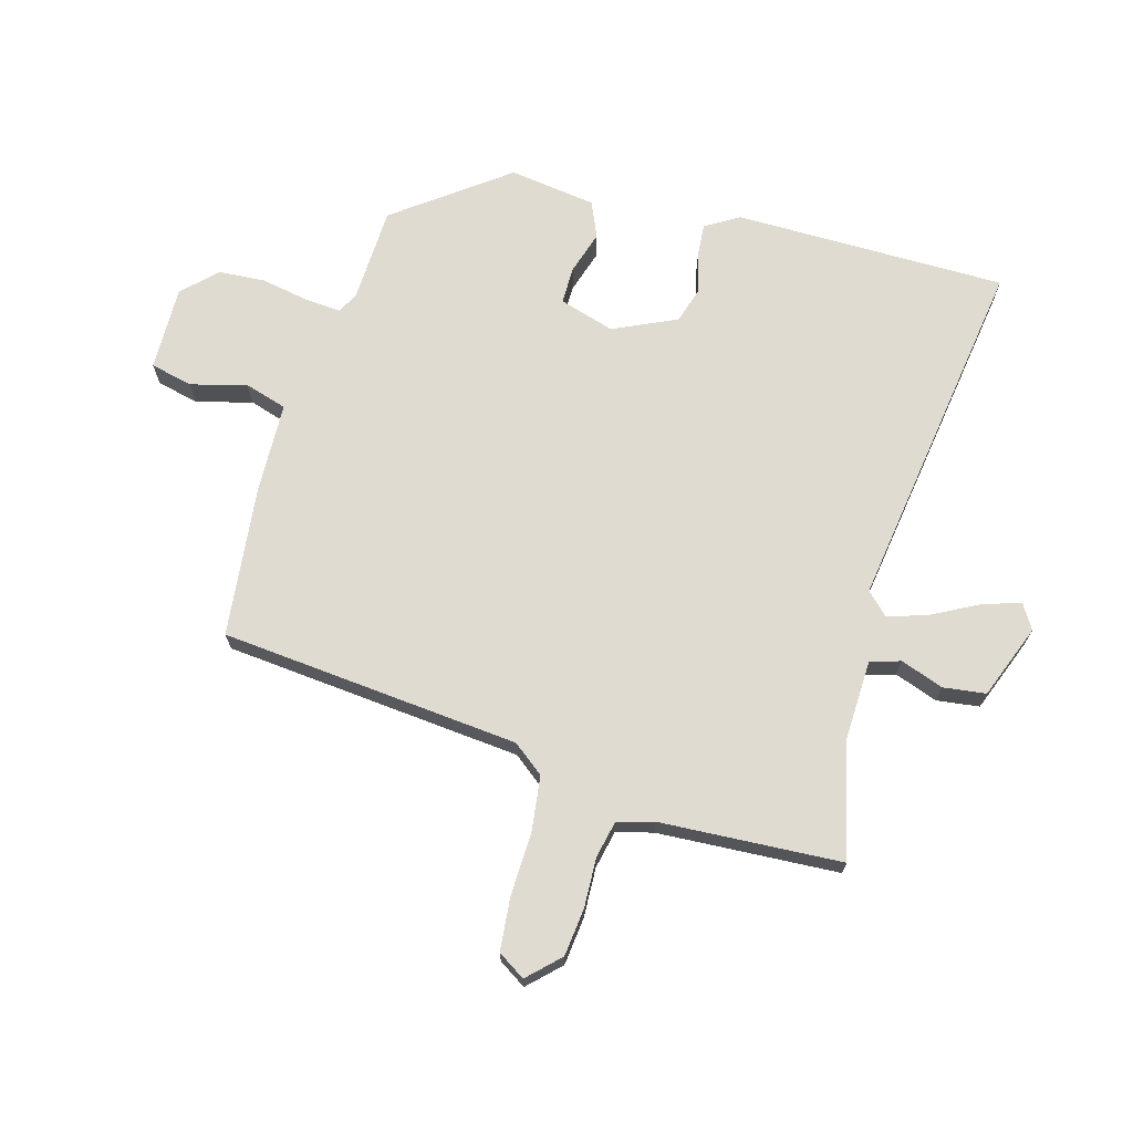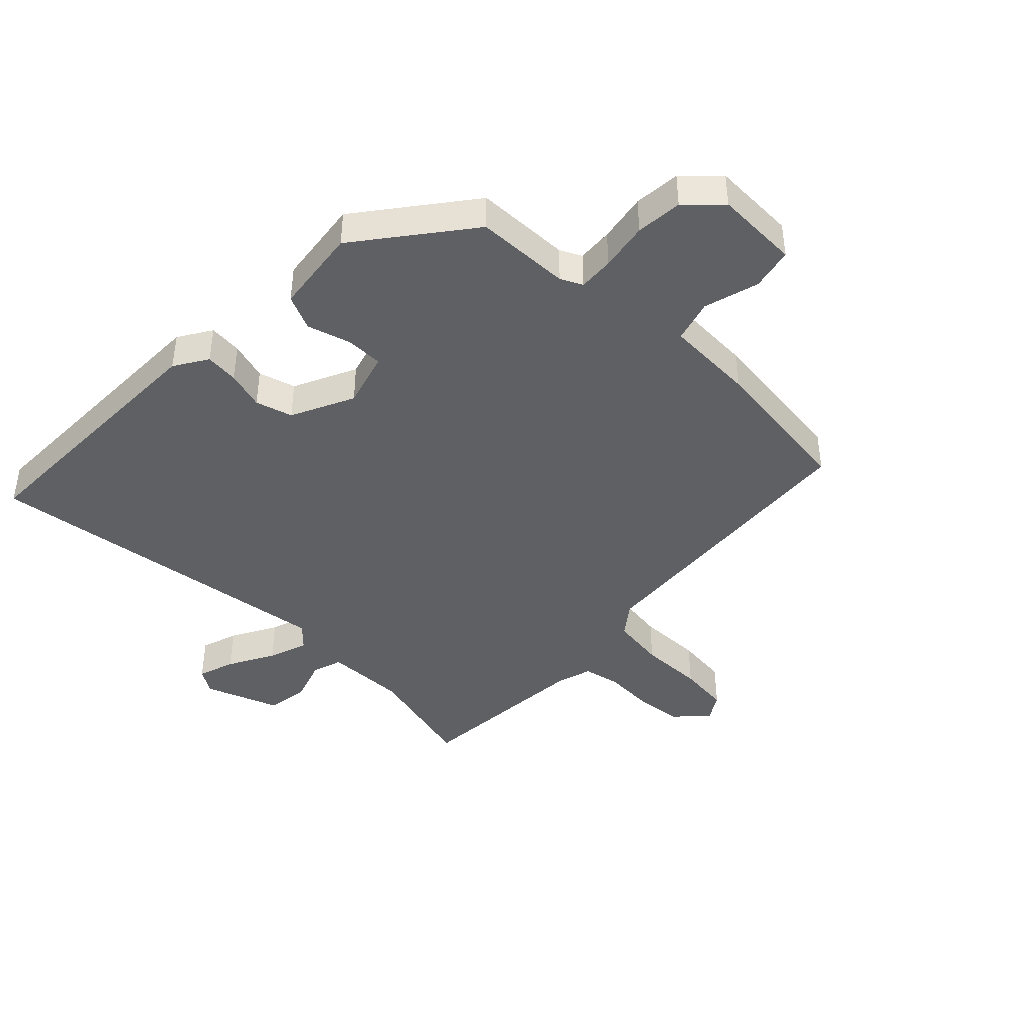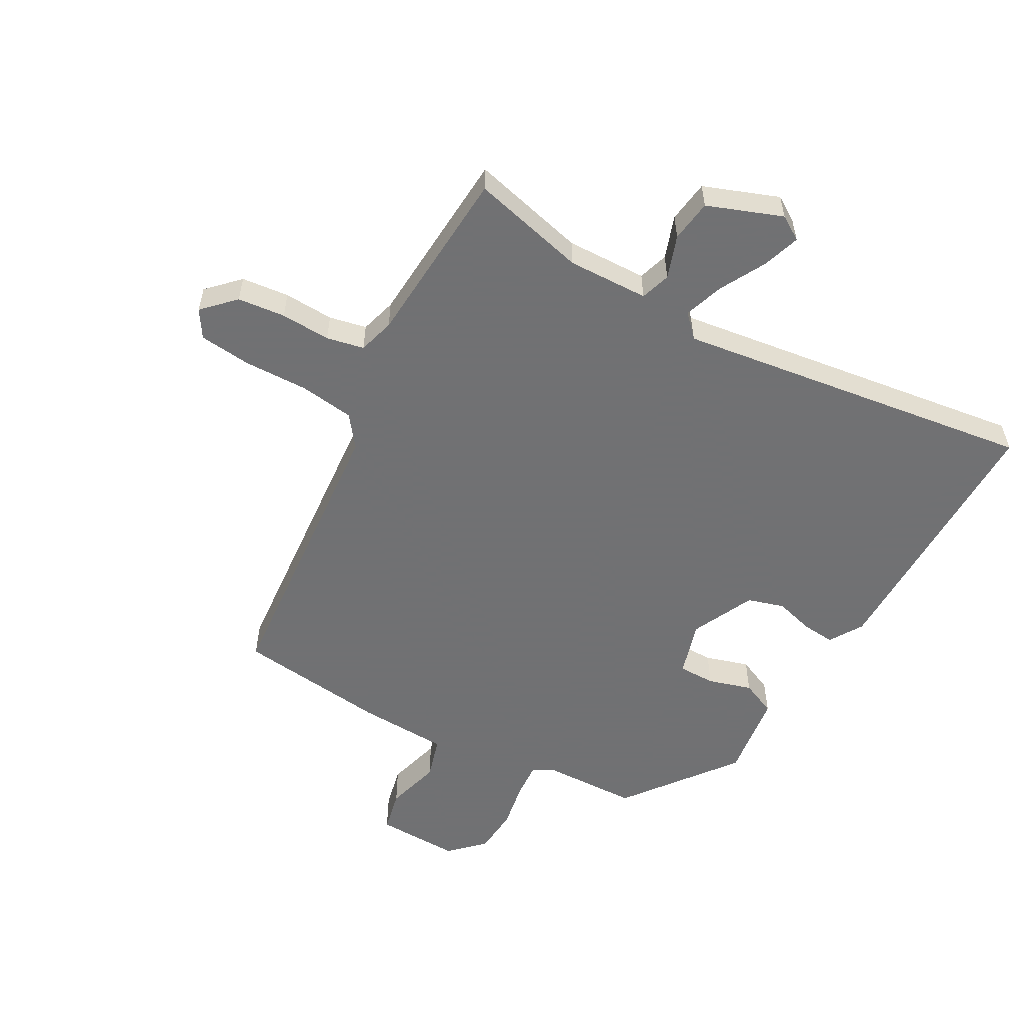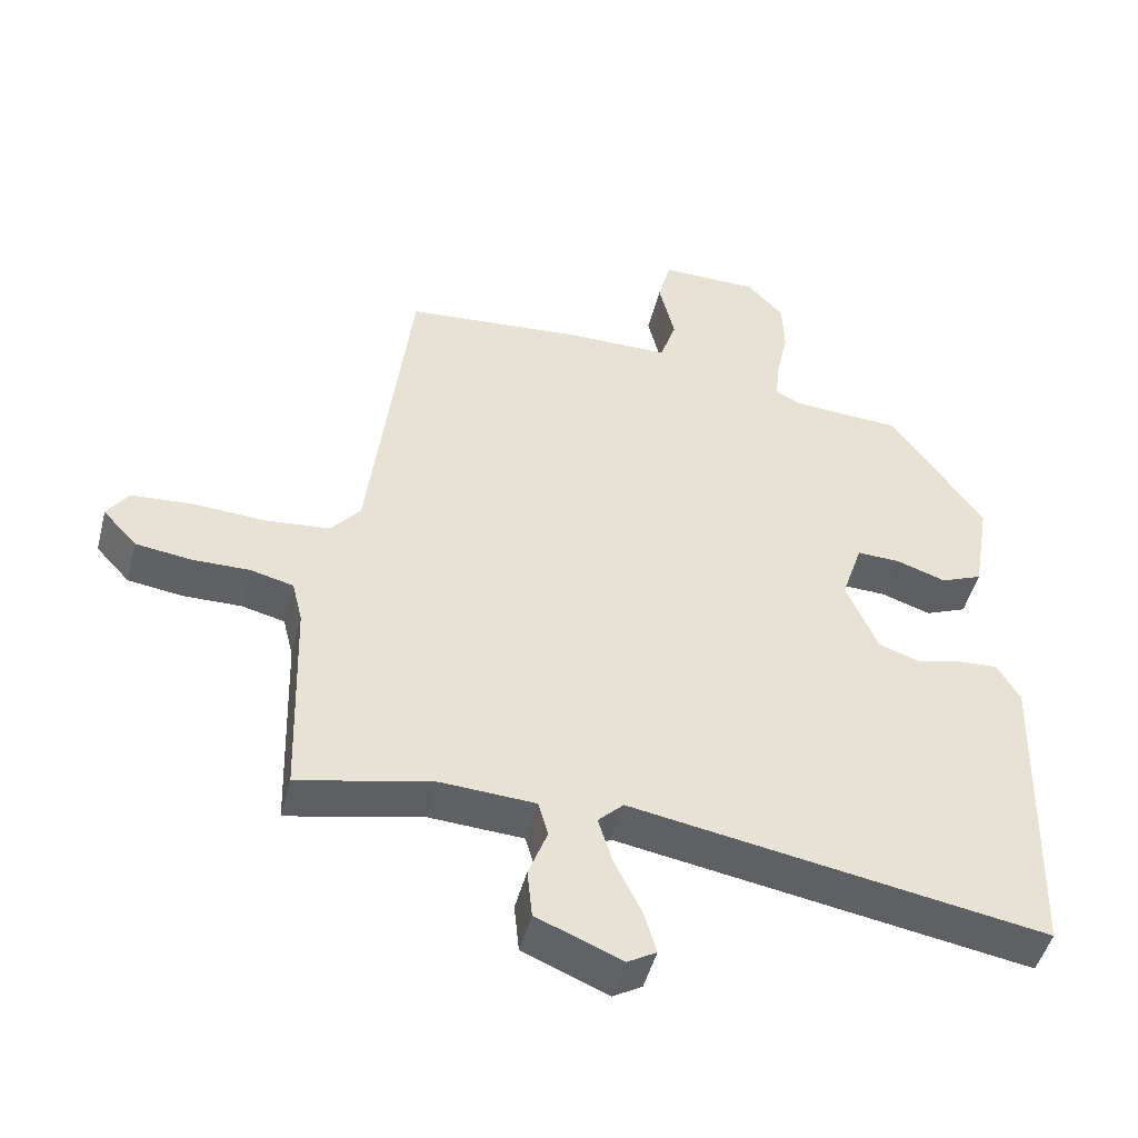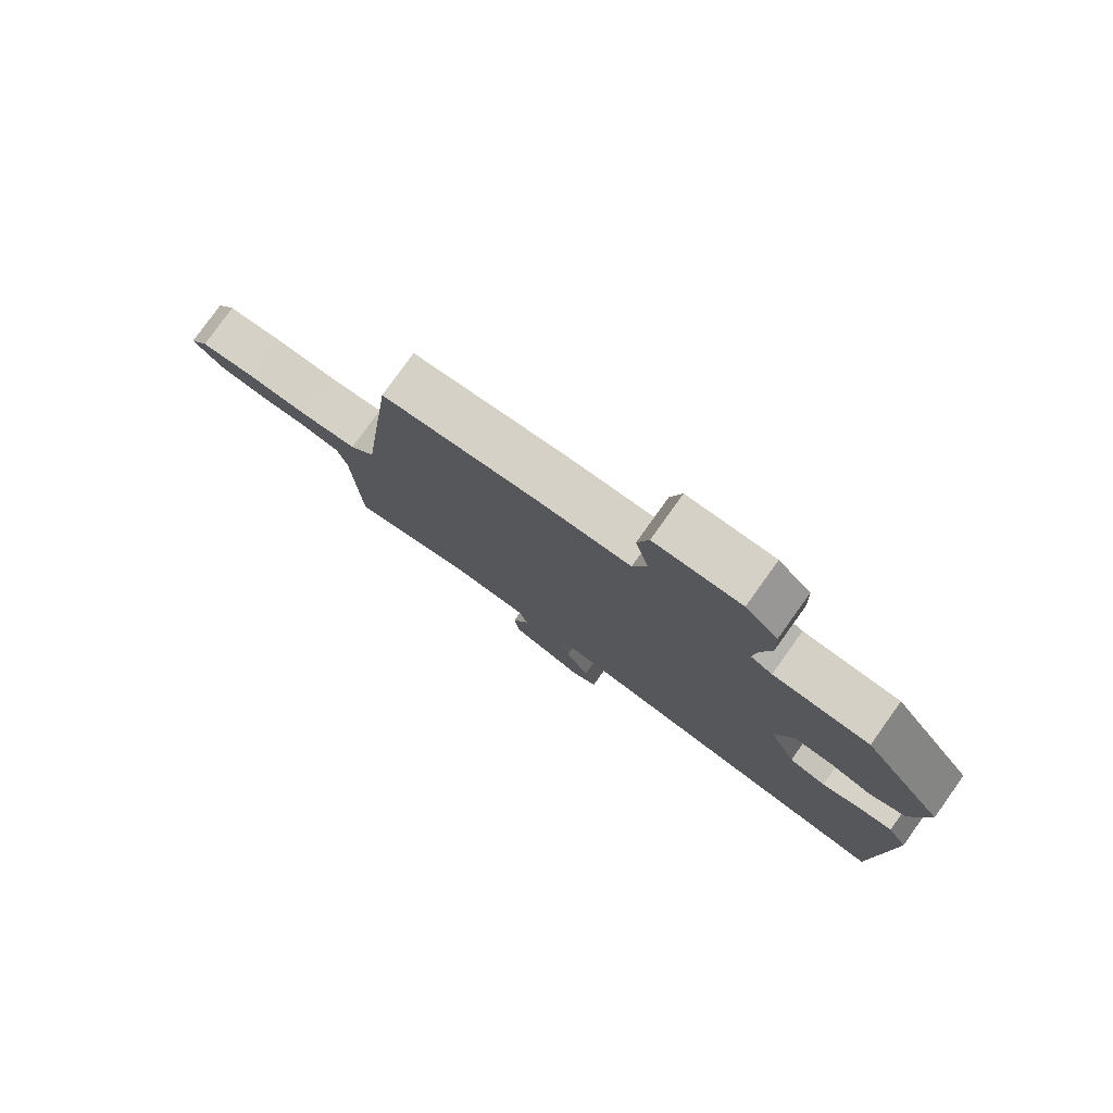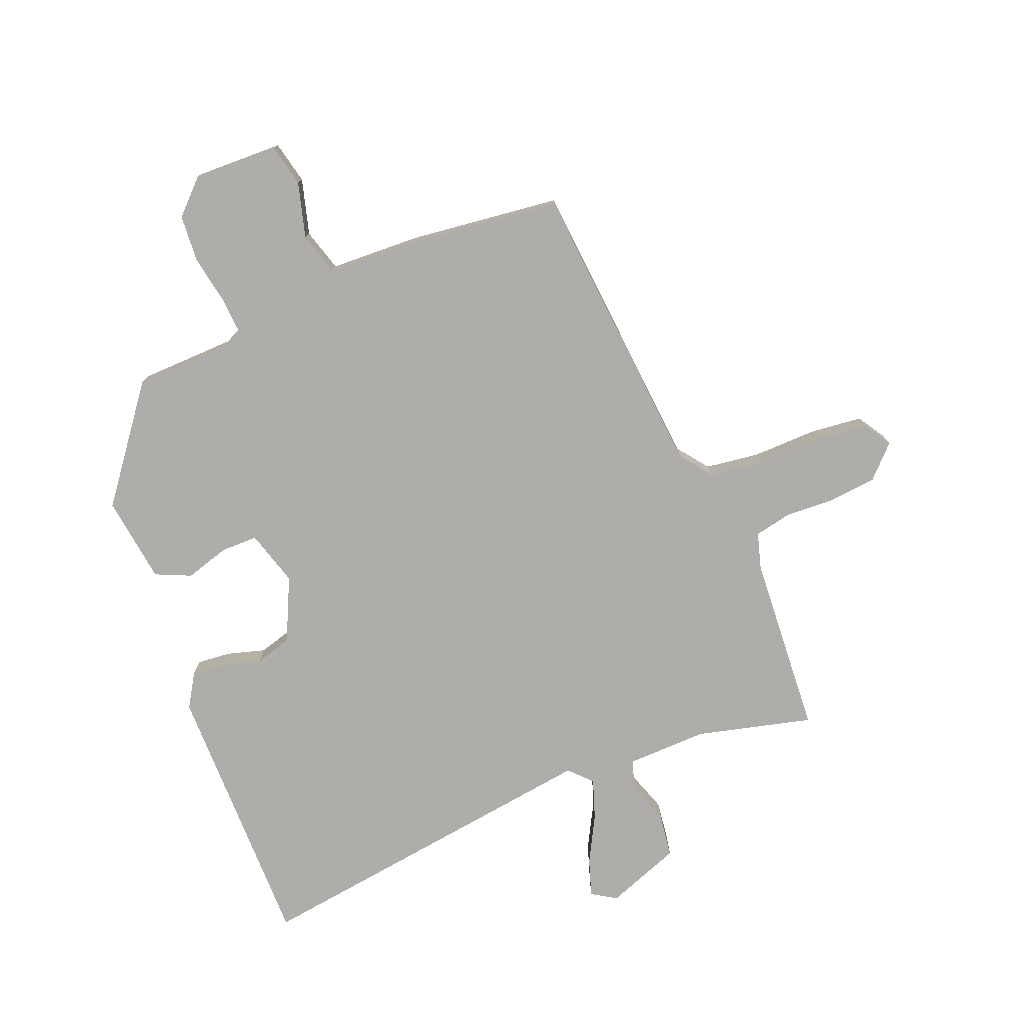
<metadata>
{"format":"obj","ext":"obj","renderer":"f3d","projection":"perspective","resolution":1024,"background":"white","views":[{"elev":69.9,"azim":104.2,"up":"+Y"},{"elev":-42.6,"azim":-46.4,"up":"+Y"},{"elev":-55.3,"azim":148.9,"up":"+Y"},{"elev":-47.6,"azim":165.7,"up":"+Z"},{"elev":79.1,"azim":-144.4,"up":"+Z"},{"elev":-77.3,"azim":19.9,"up":"+Y"}]}
</metadata>
<code>
v 0.415 0.07 0.51
v 0.474 0.07 0.02
v 0.515 0.07 -0.03
v 0.605 0.07 -0.039
v 0.711 0.07 -0.033
v 0.797 0.07 -0.039
v 0.827 0.07 -0.083
v 0.779 0.07 -0.135
v 0.701 0.07 -0.146
v 0.619 0.07 -0.145
v 0.558 0.07 -0.16
v 0.543 0.07 -0.22
v 0.534 0.07 -0.518
v 0.343 0.07 -0.477
v 0.21 0.07 -0.485
v 0.196 0.07 -0.535
v 0.223 0.07 -0.605
v 0.216 0.07 -0.675
v 0.095 0.07 -0.725
v 0.054 0.07 -0.701
v 0.072 0.07 -0.639
v 0.11 0.07 -0.562
v 0.13 0.07 -0.496
v 0.094 0.07 -0.461
v -0.494 0.07 -0.562
v -0.508 0.07 -0.115
v -0.476 0.07 -0.059
v -0.421 0.07 -0.062
v -0.357 0.07 -0.078
v -0.297 0.07 -0.058
v -0.252 0.07 0.047
v -0.282 0.07 0.137
v -0.343 0.07 0.135
v -0.414 0.07 0.111
v -0.473 0.07 0.135
v -0.497 0.07 0.277
v -0.365 0.07 0.463
v -0.209 0.07 0.473
v -0.174 0.07 0.492
v -0.18 0.07 0.55
v -0.197 0.07 0.629
v -0.194 0.07 0.706
v -0.142 0.07 0.761
v -0.003 0.07 0.762
v 0.015 0.07 0.693
v -0.007 0.07 0.601
v 0.016 0.07 0.532
v 0.165 0.07 0.531
v 0.415 0 0.51
v 0.474 0 0.02
v 0.515 0 -0.03
v 0.605 0 -0.039
v 0.711 0 -0.033
v 0.797 0 -0.039
v 0.827 0 -0.083
v 0.779 0 -0.135
v 0.701 0 -0.146
v 0.619 0 -0.145
v 0.558 0 -0.16
v 0.543 0 -0.22
v 0.534 0 -0.518
v 0.343 0 -0.477
v 0.21 0 -0.485
v 0.196 0 -0.535
v 0.223 0 -0.605
v 0.216 0 -0.675
v 0.095 0 -0.725
v 0.054 0 -0.701
v 0.072 0 -0.639
v 0.11 0 -0.562
v 0.13 0 -0.496
v 0.094 0 -0.461
v -0.494 0 -0.562
v -0.508 0 -0.115
v -0.476 0 -0.059
v -0.421 0 -0.062
v -0.357 0 -0.078
v -0.297 0 -0.058
v -0.252 0 0.047
v -0.282 0 0.137
v -0.343 0 0.135
v -0.414 0 0.111
v -0.473 0 0.135
v -0.497 0 0.277
v -0.365 0 0.463
v -0.209 0 0.473
v -0.174 0 0.492
v -0.18 0 0.55
v -0.197 0 0.629
v -0.194 0 0.706
v -0.142 0 0.761
v -0.003 0 0.762
v 0.015 0 0.693
v -0.007 0 0.601
v 0.016 0 0.532
v 0.165 0 0.531
f 47 48 1 2
f 43 44 45 46
f 43 46 47
f 40 41 42 43
f 39 40 43 47
f 38 39 47 2
f 33 34 35 36
f 32 33 36 37
f 31 32 37 38
f 26 27 28 29
f 24 25 26 29
f 24 29 30
f 23 24 30 31
f 19 20 21 22
f 19 22 23
f 16 17 18 19
f 15 16 19 23
f 12 13 14
f 11 12 14 15
f 7 8 9 10
f 7 10 11
f 4 5 6 7
f 3 4 7 11
f 15 23 31 38
f 11 15 38
f 2 3 11 38
f 50 49 96 95
f 94 93 92 91
f 95 94 91
f 91 90 89 88
f 95 91 88 87
f 50 95 87 86
f 84 83 82 81
f 85 84 81 80
f 86 85 80 79
f 77 76 75 74
f 77 74 73 72
f 78 77 72
f 79 78 72 71
f 70 69 68 67
f 71 70 67
f 67 66 65 64
f 71 67 64 63
f 62 61 60
f 63 62 60 59
f 58 57 56 55
f 59 58 55
f 55 54 53 52
f 59 55 52 51
f 86 79 71 63
f 86 63 59
f 86 59 51 50
f 1 49 50 2
f 2 50 51 3
f 3 51 52 4
f 4 52 53 5
f 5 53 54 6
f 6 54 55 7
f 7 55 56 8
f 8 56 57 9
f 9 57 58 10
f 10 58 59 11
f 11 59 60 12
f 12 60 61 13
f 13 61 62 14
f 14 62 63 15
f 15 63 64 16
f 16 64 65 17
f 17 65 66 18
f 18 66 67 19
f 19 67 68 20
f 20 68 69 21
f 21 69 70 22
f 22 70 71 23
f 23 71 72 24
f 24 72 73 25
f 25 73 74 26
f 26 74 75 27
f 27 75 76 28
f 28 76 77 29
f 29 77 78 30
f 30 78 79 31
f 31 79 80 32
f 32 80 81 33
f 33 81 82 34
f 34 82 83 35
f 35 83 84 36
f 36 84 85 37
f 37 85 86 38
f 38 86 87 39
f 39 87 88 40
f 40 88 89 41
f 41 89 90 42
f 42 90 91 43
f 43 91 92 44
f 44 92 93 45
f 45 93 94 46
f 46 94 95 47
f 47 95 96 48
f 48 96 49 1

</code>
